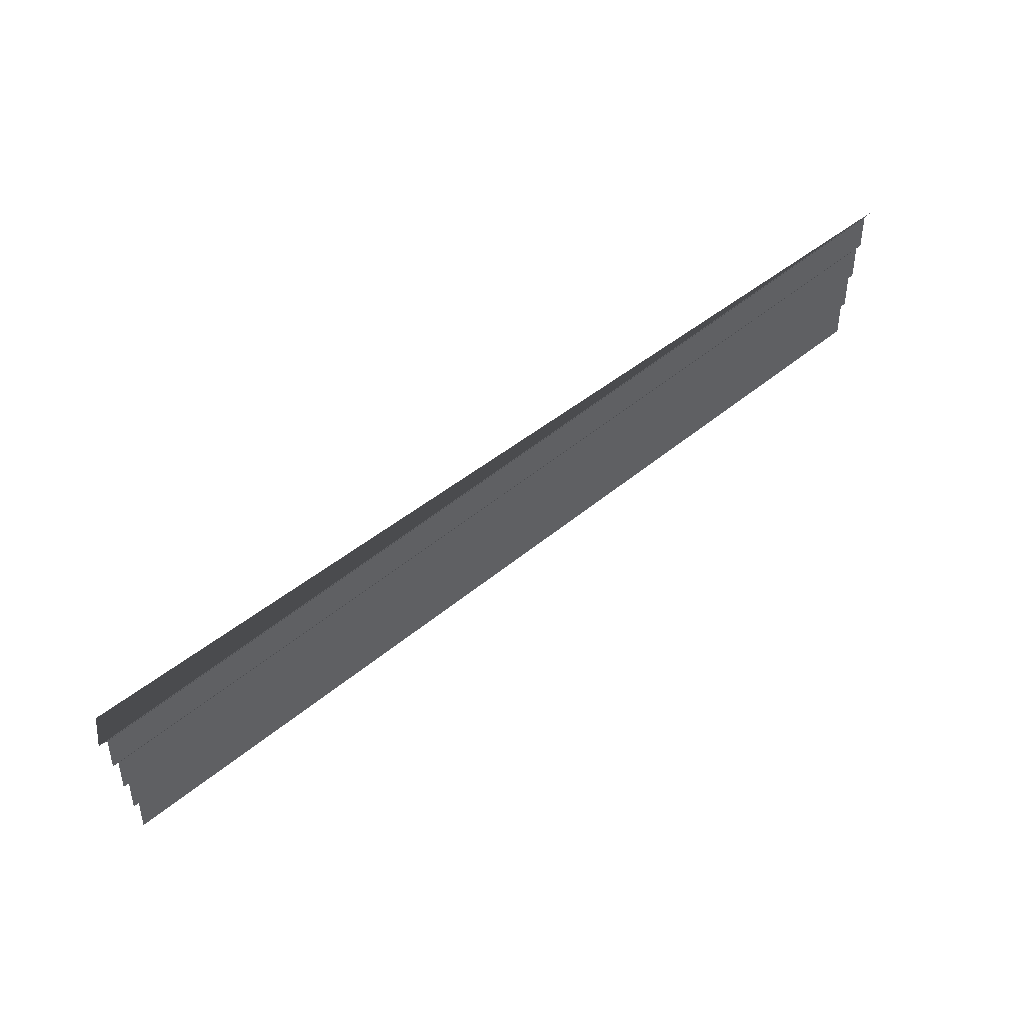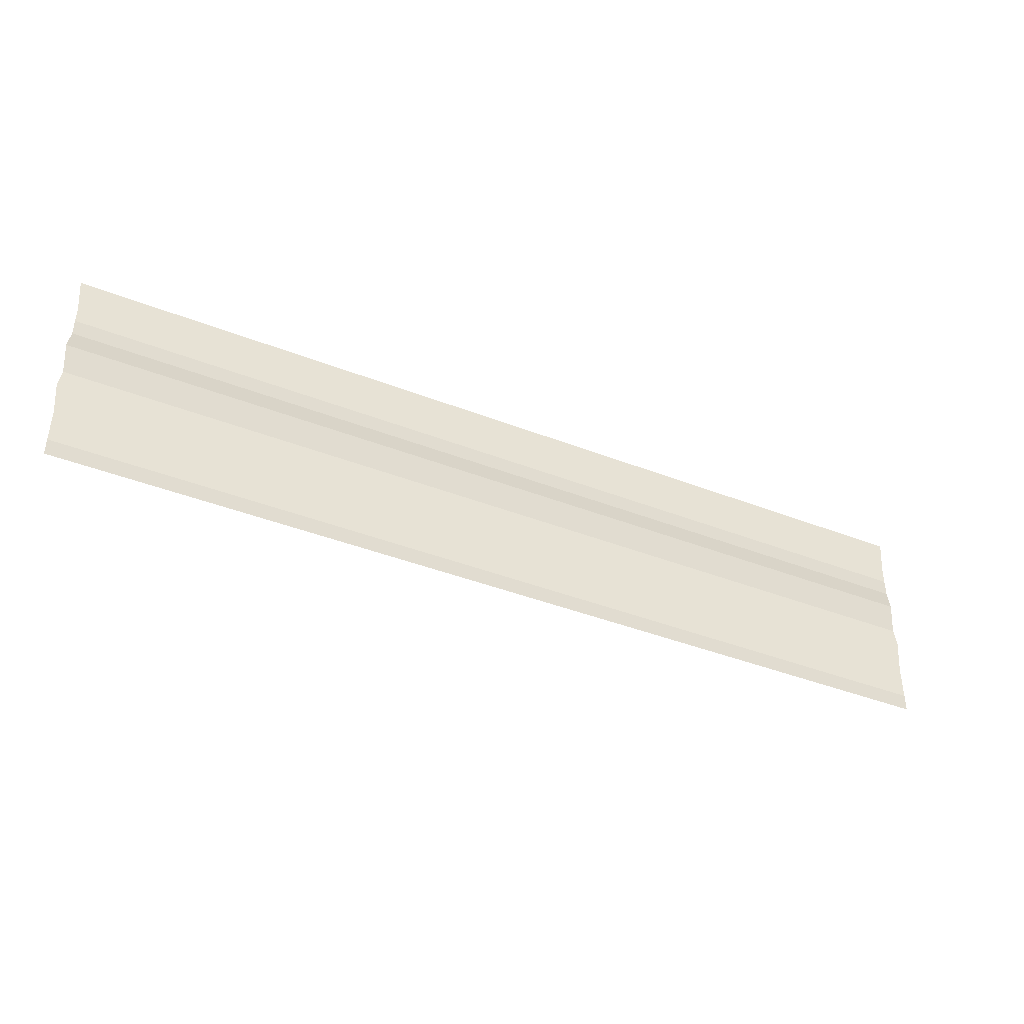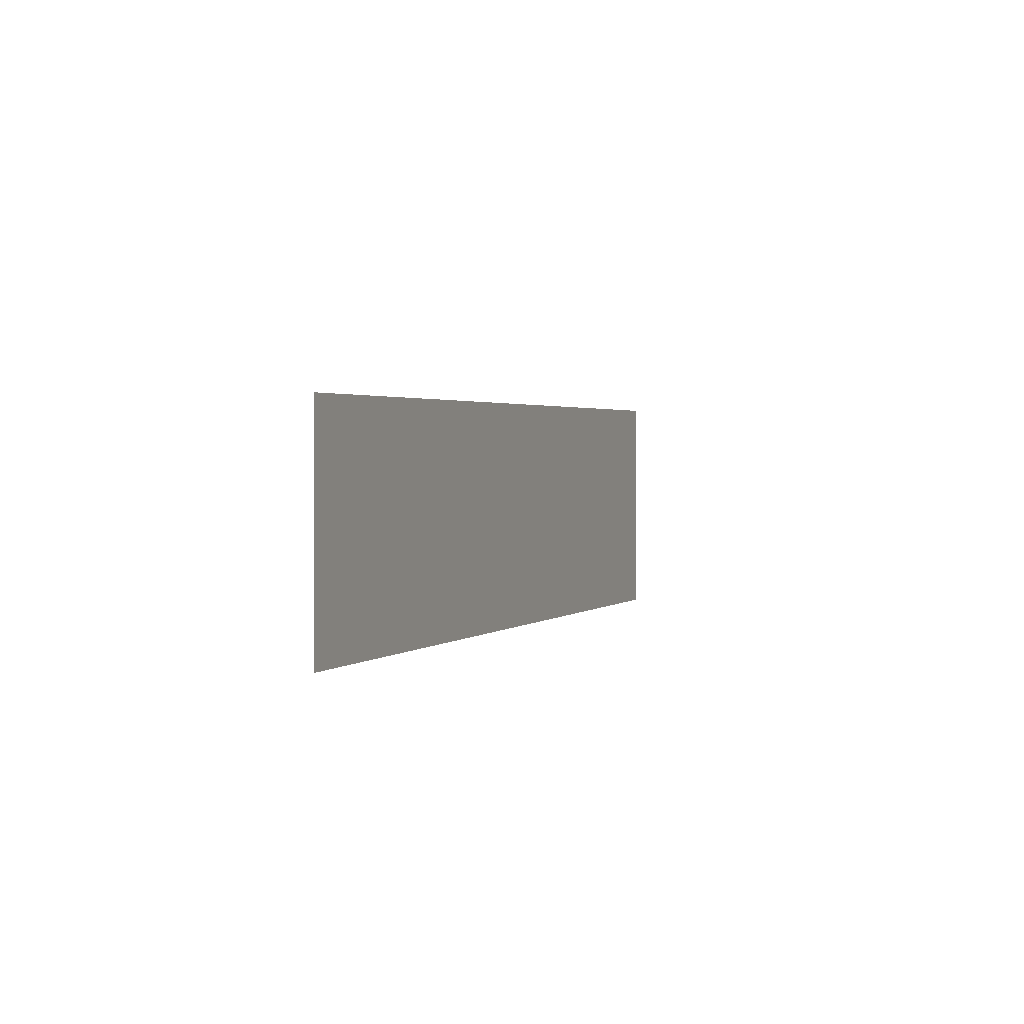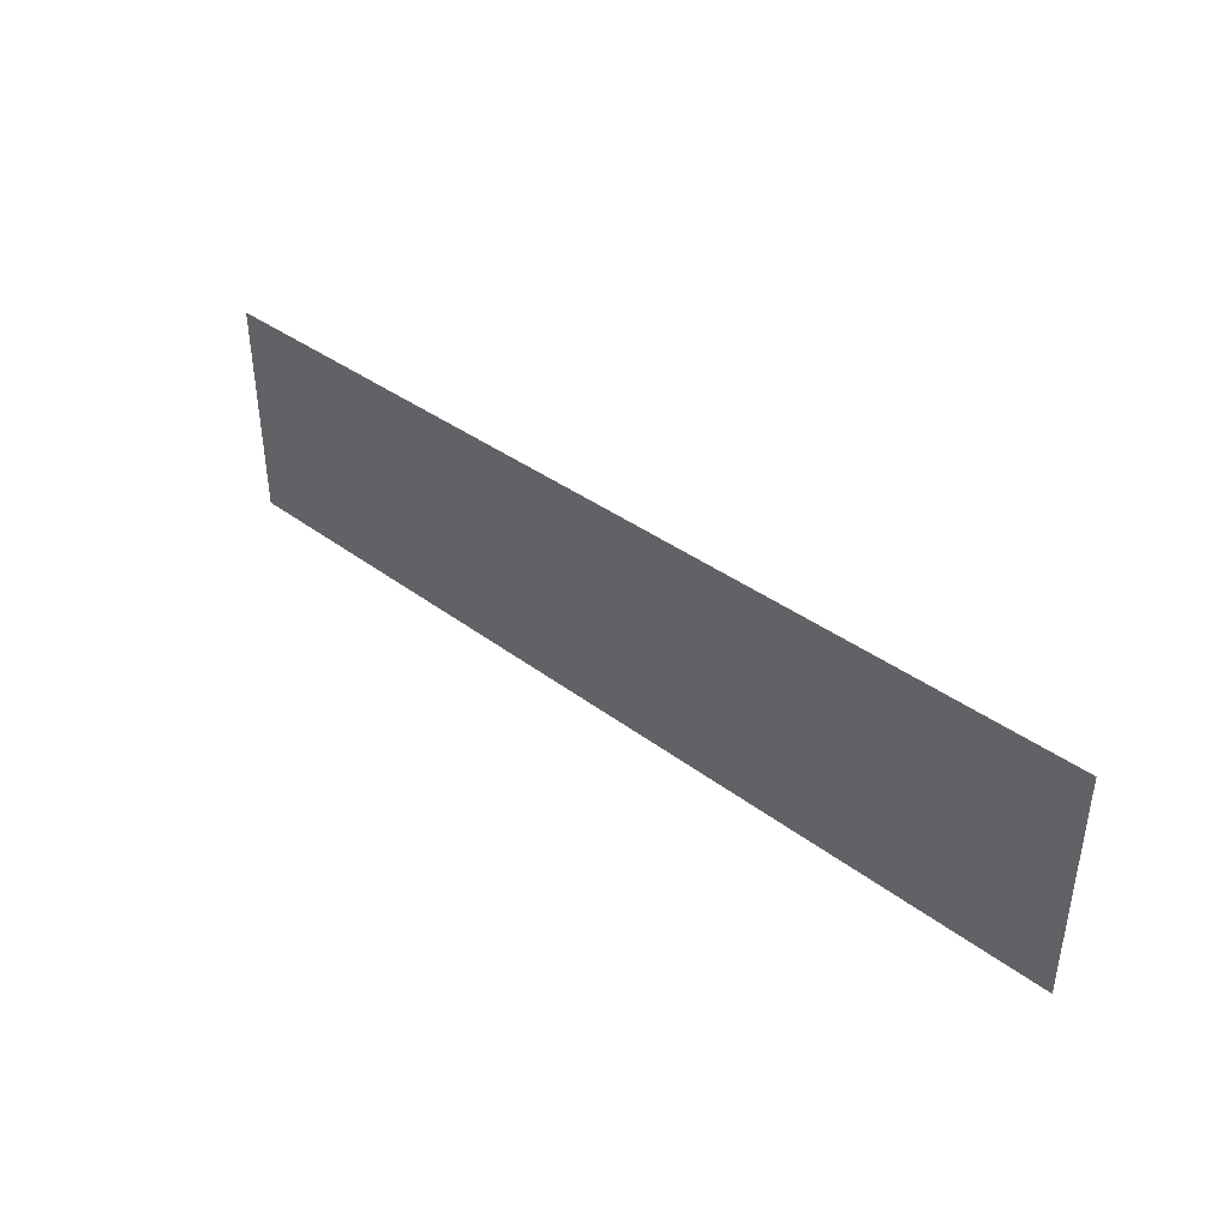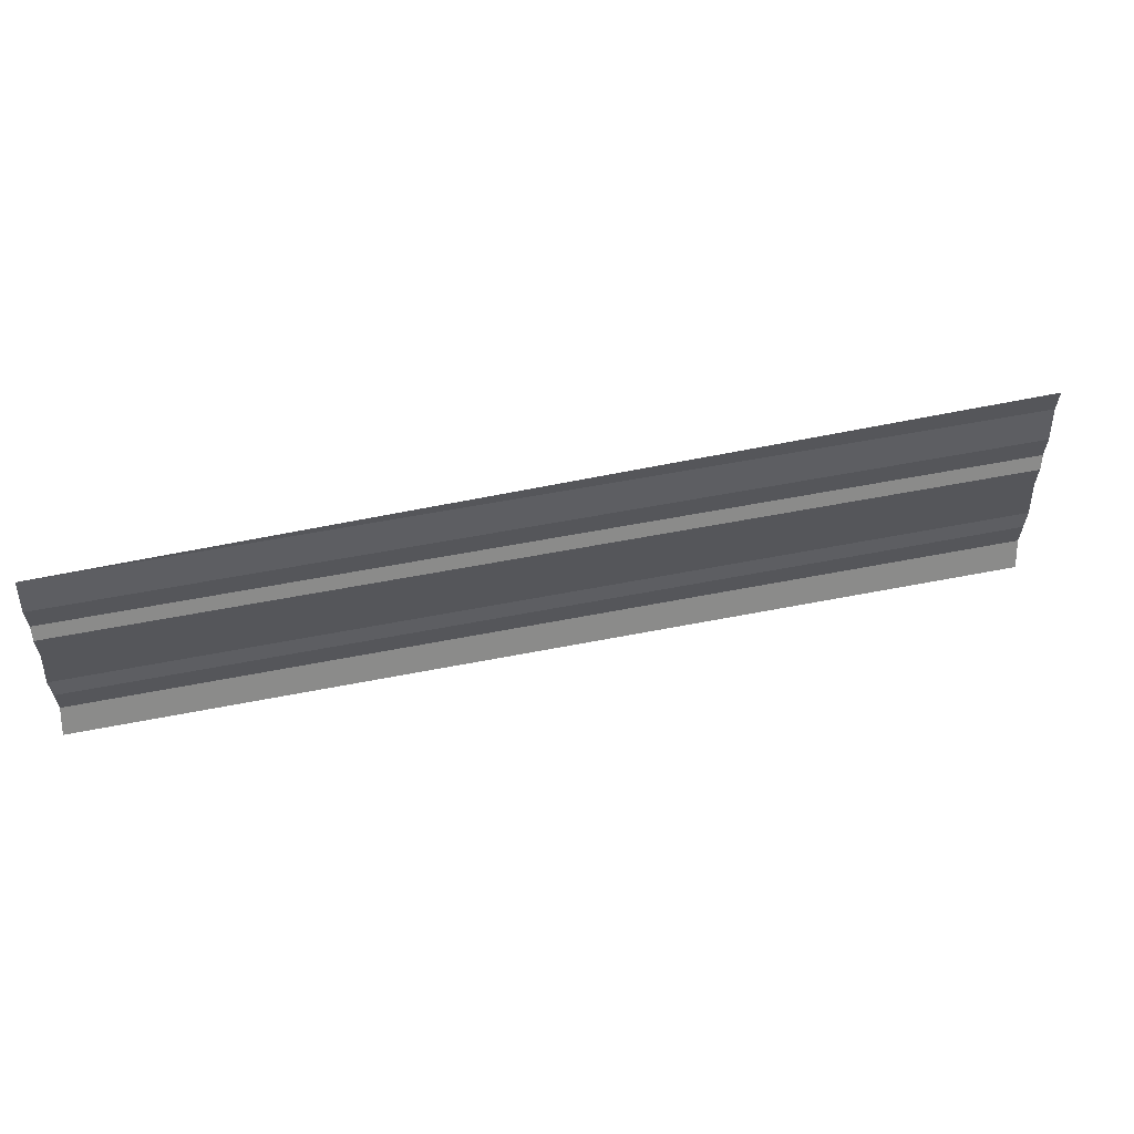
<metadata>
{"format":"obj","ext":"obj","renderer":"f3d","projection":"perspective","resolution":1024,"background":"white","views":[{"elev":60.1,"azim":-37.9,"up":"+Z"},{"elev":-41.4,"azim":-24.8,"up":"+Z"},{"elev":1.1,"azim":109.7,"up":"+Z"},{"elev":40.9,"azim":-138.6,"up":"+Z"},{"elev":51.8,"azim":167.8,"up":"+Z"}]}
</metadata>
<code>
o 4309
v 2204 1909 9.069
v 2204 1909 9.069
v 2204 1909 9.069
v 2204 1909 9.069
v 2204 1909 9.069
v 2204 1909 9.069
v 2204 1909 9.069
v 2204 1909 9.069
v 2204 1909 9.069
v 2204 1909 9.069
v 2204 1909 9.069
v 2204 1909 9.069
v 2204 1909 9.07
v 2204 1909 9.069
v 2204 1909 9.07
v 2204 1909 9.069
v 2204 1909 9.069
v 2204 1909 9.07
v 2204 1909 9.069
v 2204 1909 9.07
v 2204 1909 9.07
v 2204 1909 9.07
v 2204 1909 9.07
v 2204 1909 9.07
v 2204 1909 9.07
v 2204 1909 9.07
v 2204 1909 9.07
v 2204 1909 9.07
v 2204 1909 9.07
v 2204 1909 9.07
v 2204 1909 9.07
v 2204 1909 9.07
v 2204 1909 9.07
v 2204 1909 9.07
v 2204 1909 9.07
v 2204 1909 9.07
v 2204 1909 9.07
v 2204 1909 9.07
v 2204 1909 9.07
v 2204 1909 9.07
v 2204 1909 9.07
v 2204 1909 9.07
v 2204 1909 9.07
v 2204 1909 9.07
v 2204 1909 9.07
v 2204 1909 9.07
v 2204 1909 9.07
v 2204 1909 9.07
v 2204 1909 9.07
v 2204 1909 9.07
v 2204 1909 9.07
v 2204 1909 9.07
v 2204 1909 9.071
v 2204 1909 9.071
v 2204 1909 9.07
v 2204 1909 9.07
v 2204 1909 9.071
v 2204 1909 9.071
v 2204 1909 9.071
v 2204 1909 9.071
v 2204 1909 9.071
v 2204 1909 9.071
v 2204 1909 9.071
v 2204 1909 9.071
v 2204 1909 9.071
v 2204 1909 9.071
v 2204 1909 9.071
v 2204 1909 9.071
v 2204 1909 9.071
v 2204 1909 9.071
v 2204 1909 9.071
v 2204 1909 9.071
v 2204 1909 9.071
v 2204 1909 9.071
v 2204 1909 9.071
v 2204 1909 9.071
v 2204 1909 9.071
v 2204 1909 9.071
v 2204 1909 9.071
v 2204 1909 9.071
v 2204 1909 9.071
v 2204 1909 9.071
v 2204 1909 9.071
v 2204 1909 9.071
v 2204 1909 9.071
v 2204 1909 9.071
v 2204 1909 9.071
f 1 2 3
f 3 4 5
f 6 7 8
f 8 9 10
f 11 12 13
f 13 14 15
f 16 17 18
f 18 19 20
f 21 22 23
f 23 24 25
f 26 27 28
f 28 29 30
f 31 32 33
f 33 34 35
f 36 37 38
f 38 39 40
f 41 42 43
f 43 44 45
f 46 47 48
f 48 49 50
f 51 52 53
f 54 52 53
f 55 56 53
f 54 57 58
f 58 59 60
f 61 52 62
f 61 63 64
f 64 65 66
f 67 68 69
f 69 70 71
f 72 73 74
f 74 75 76
f 77 78 79
f 80 78 79
f 81 82 79
f 80 83 84
f 85 78 86
f 85 87 84

</code>
